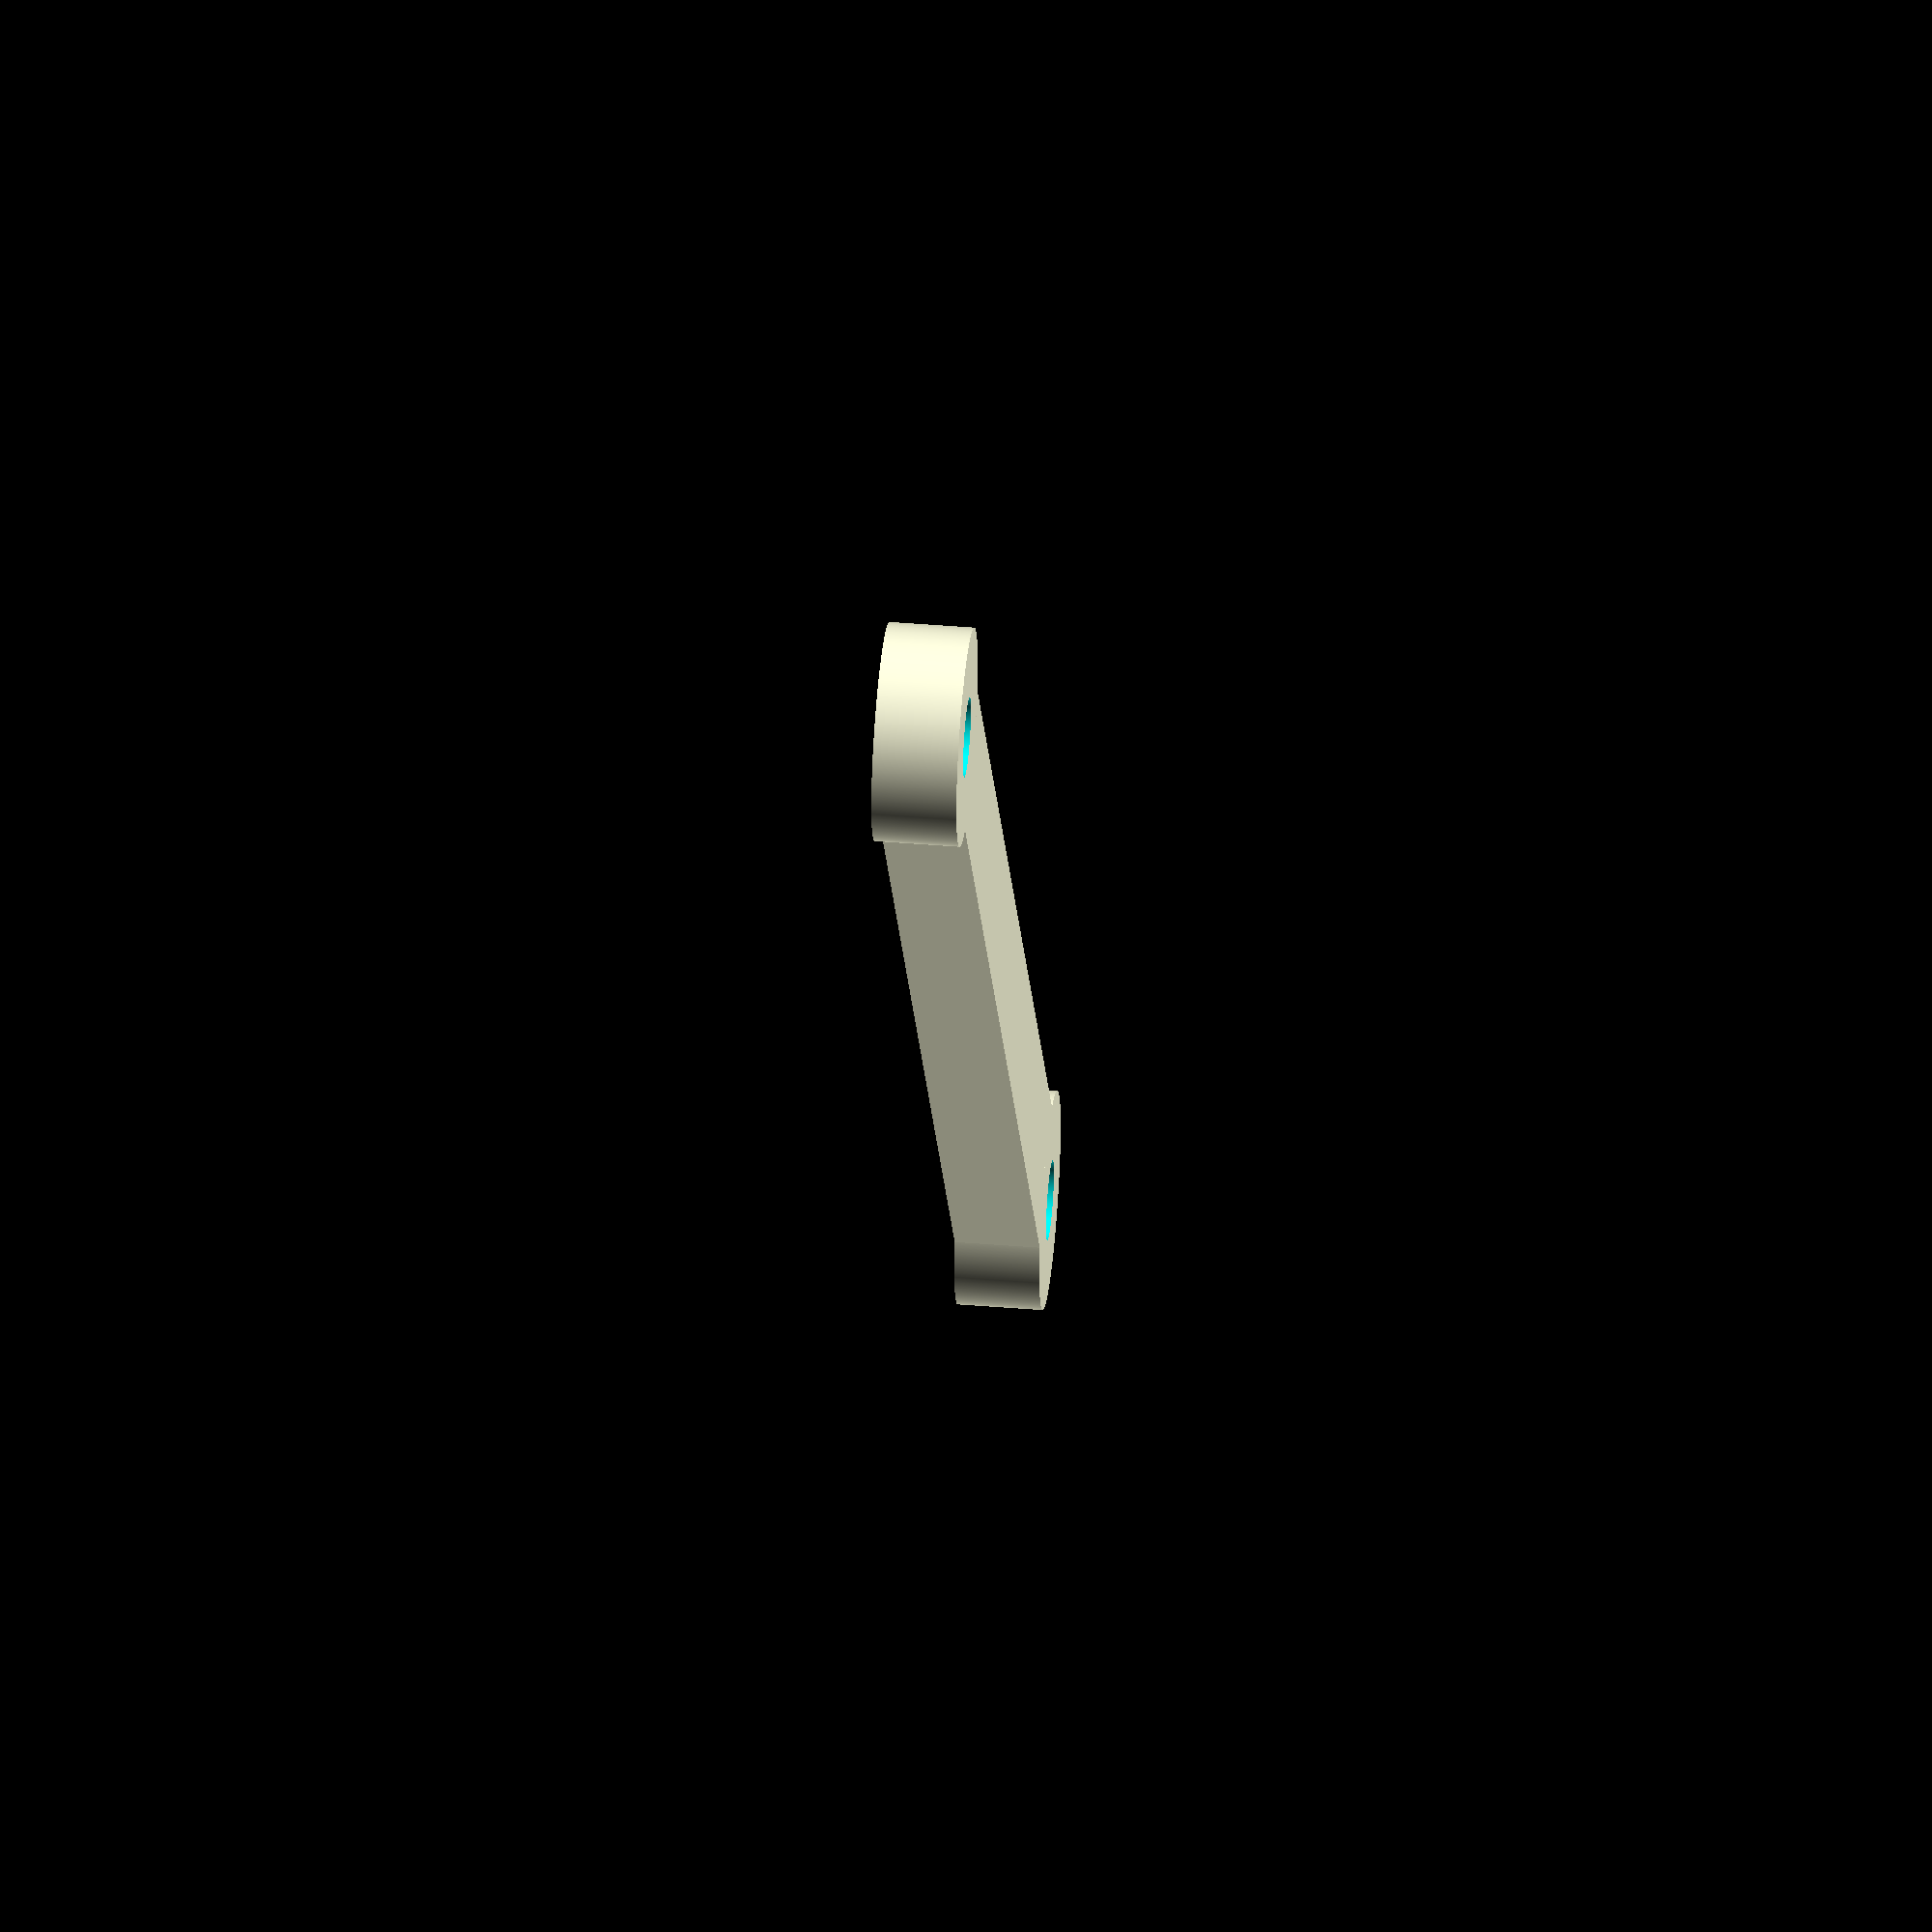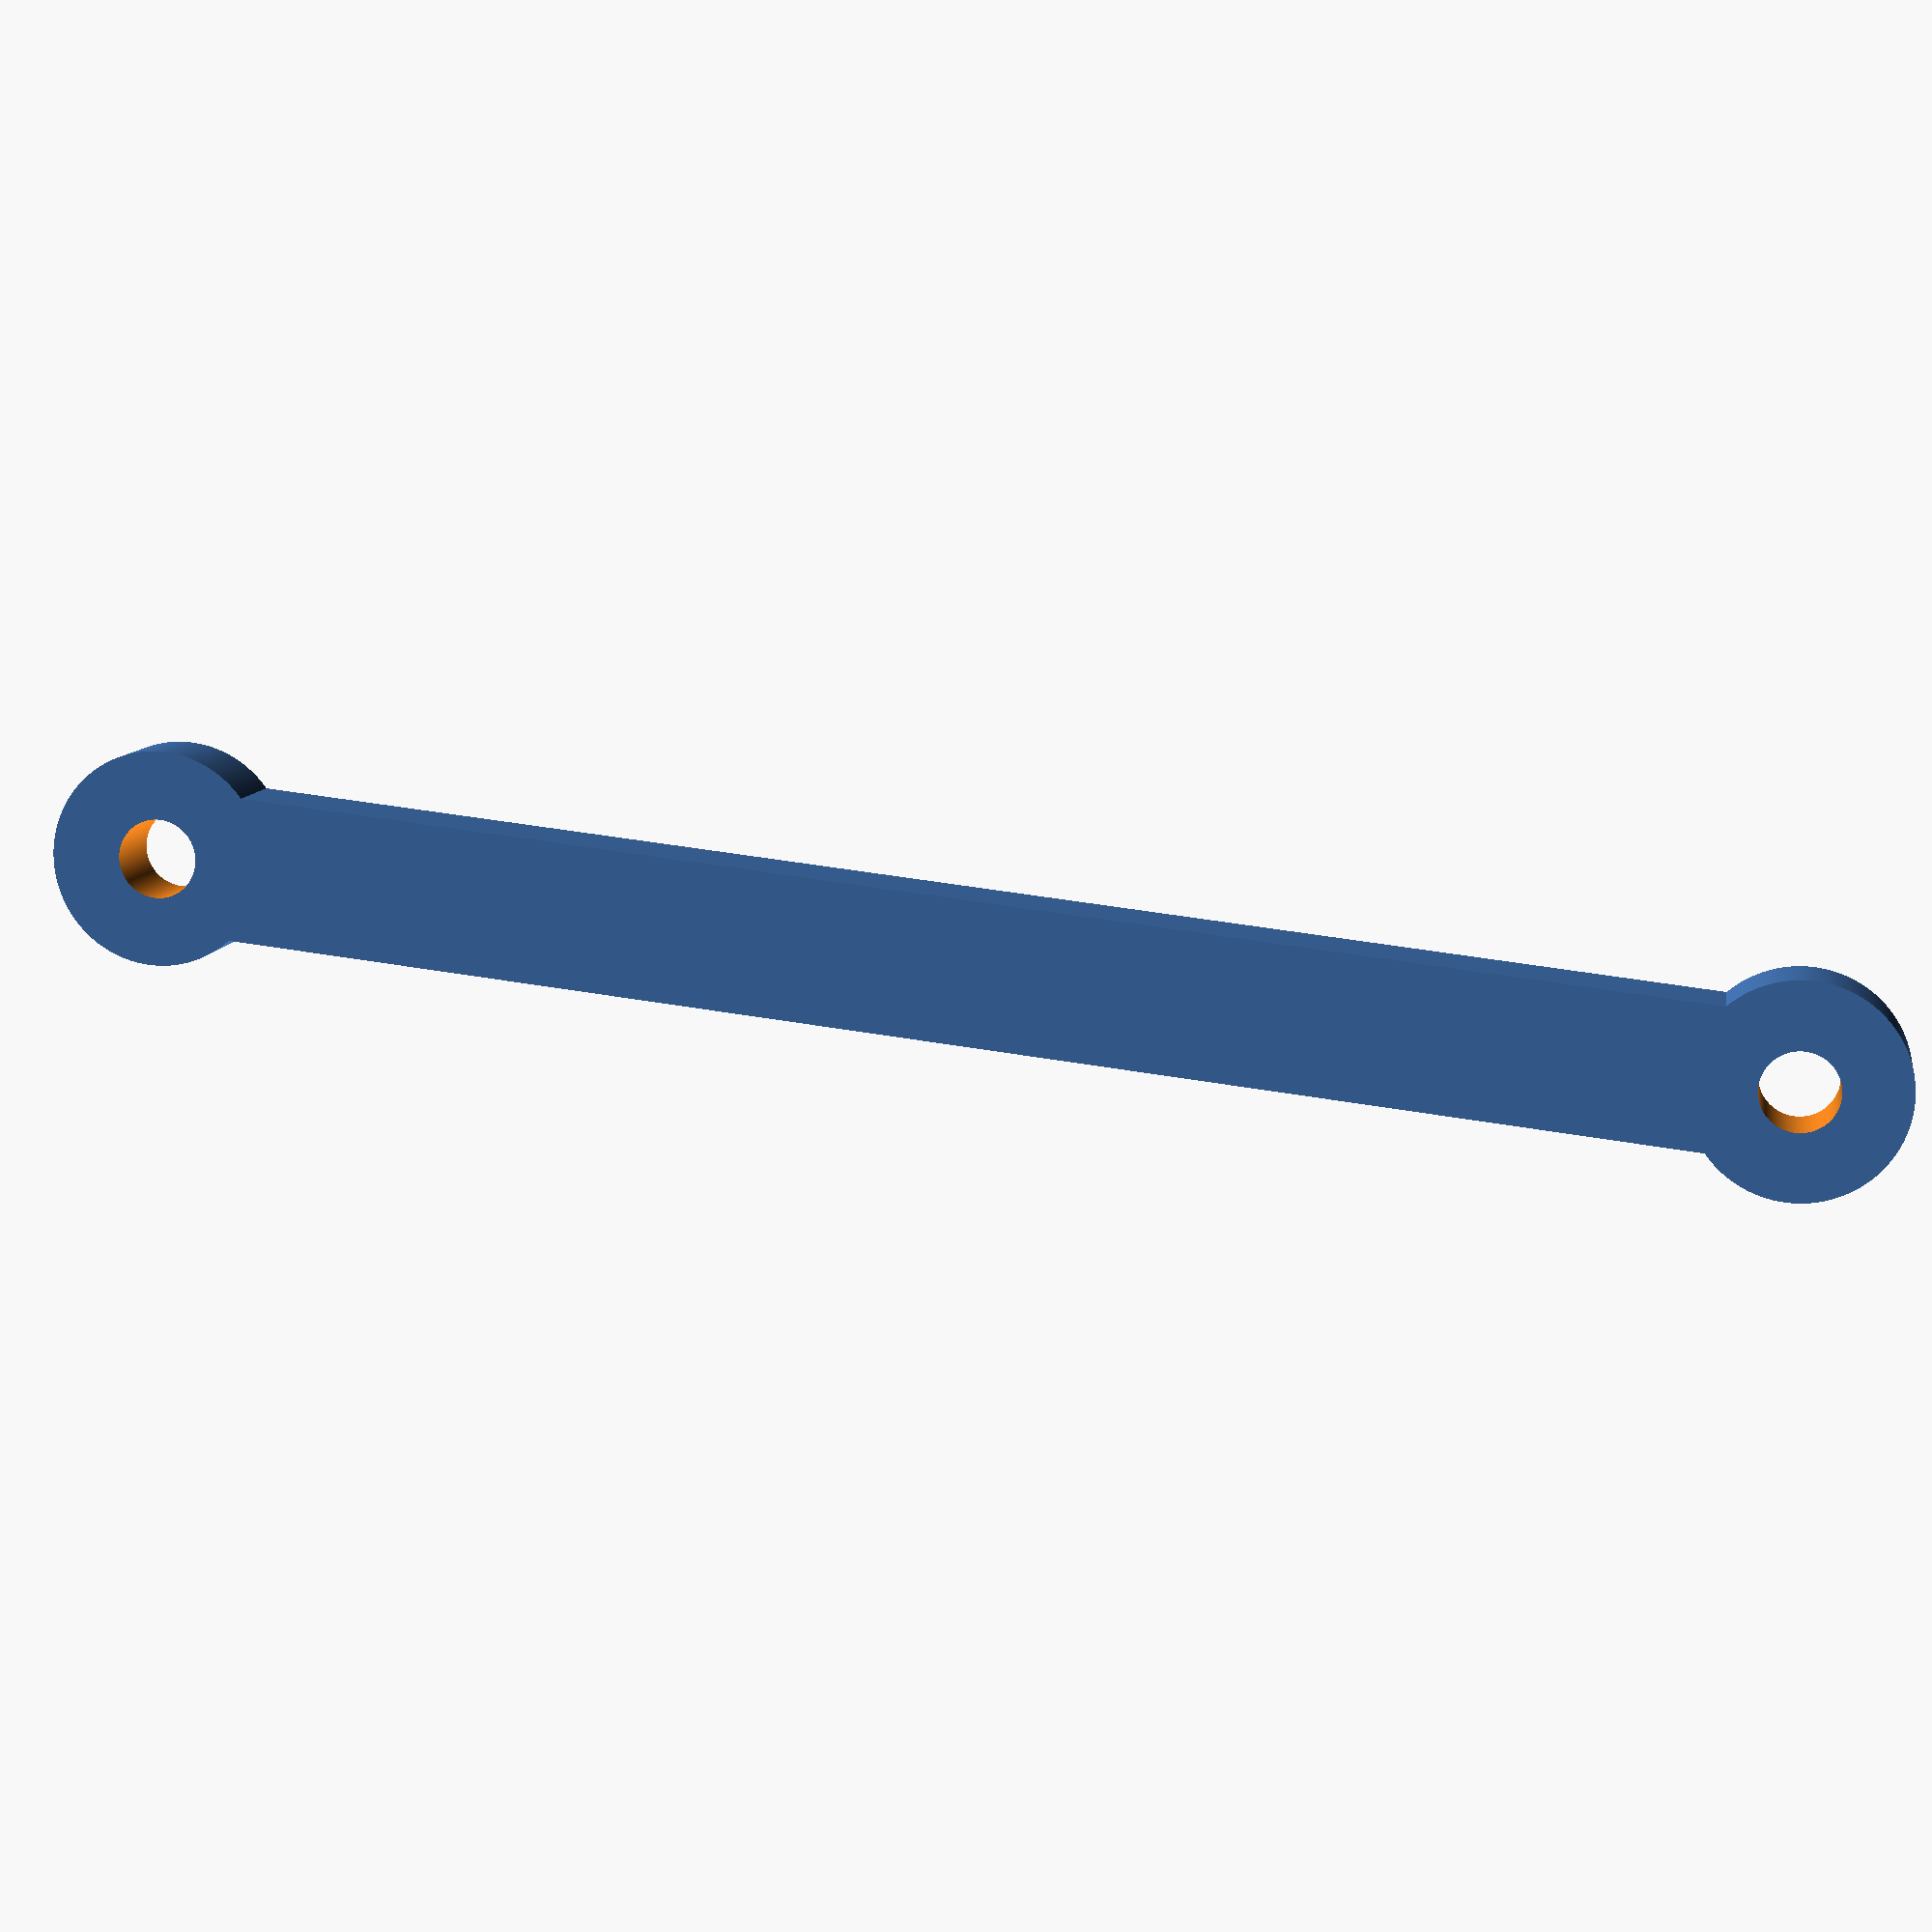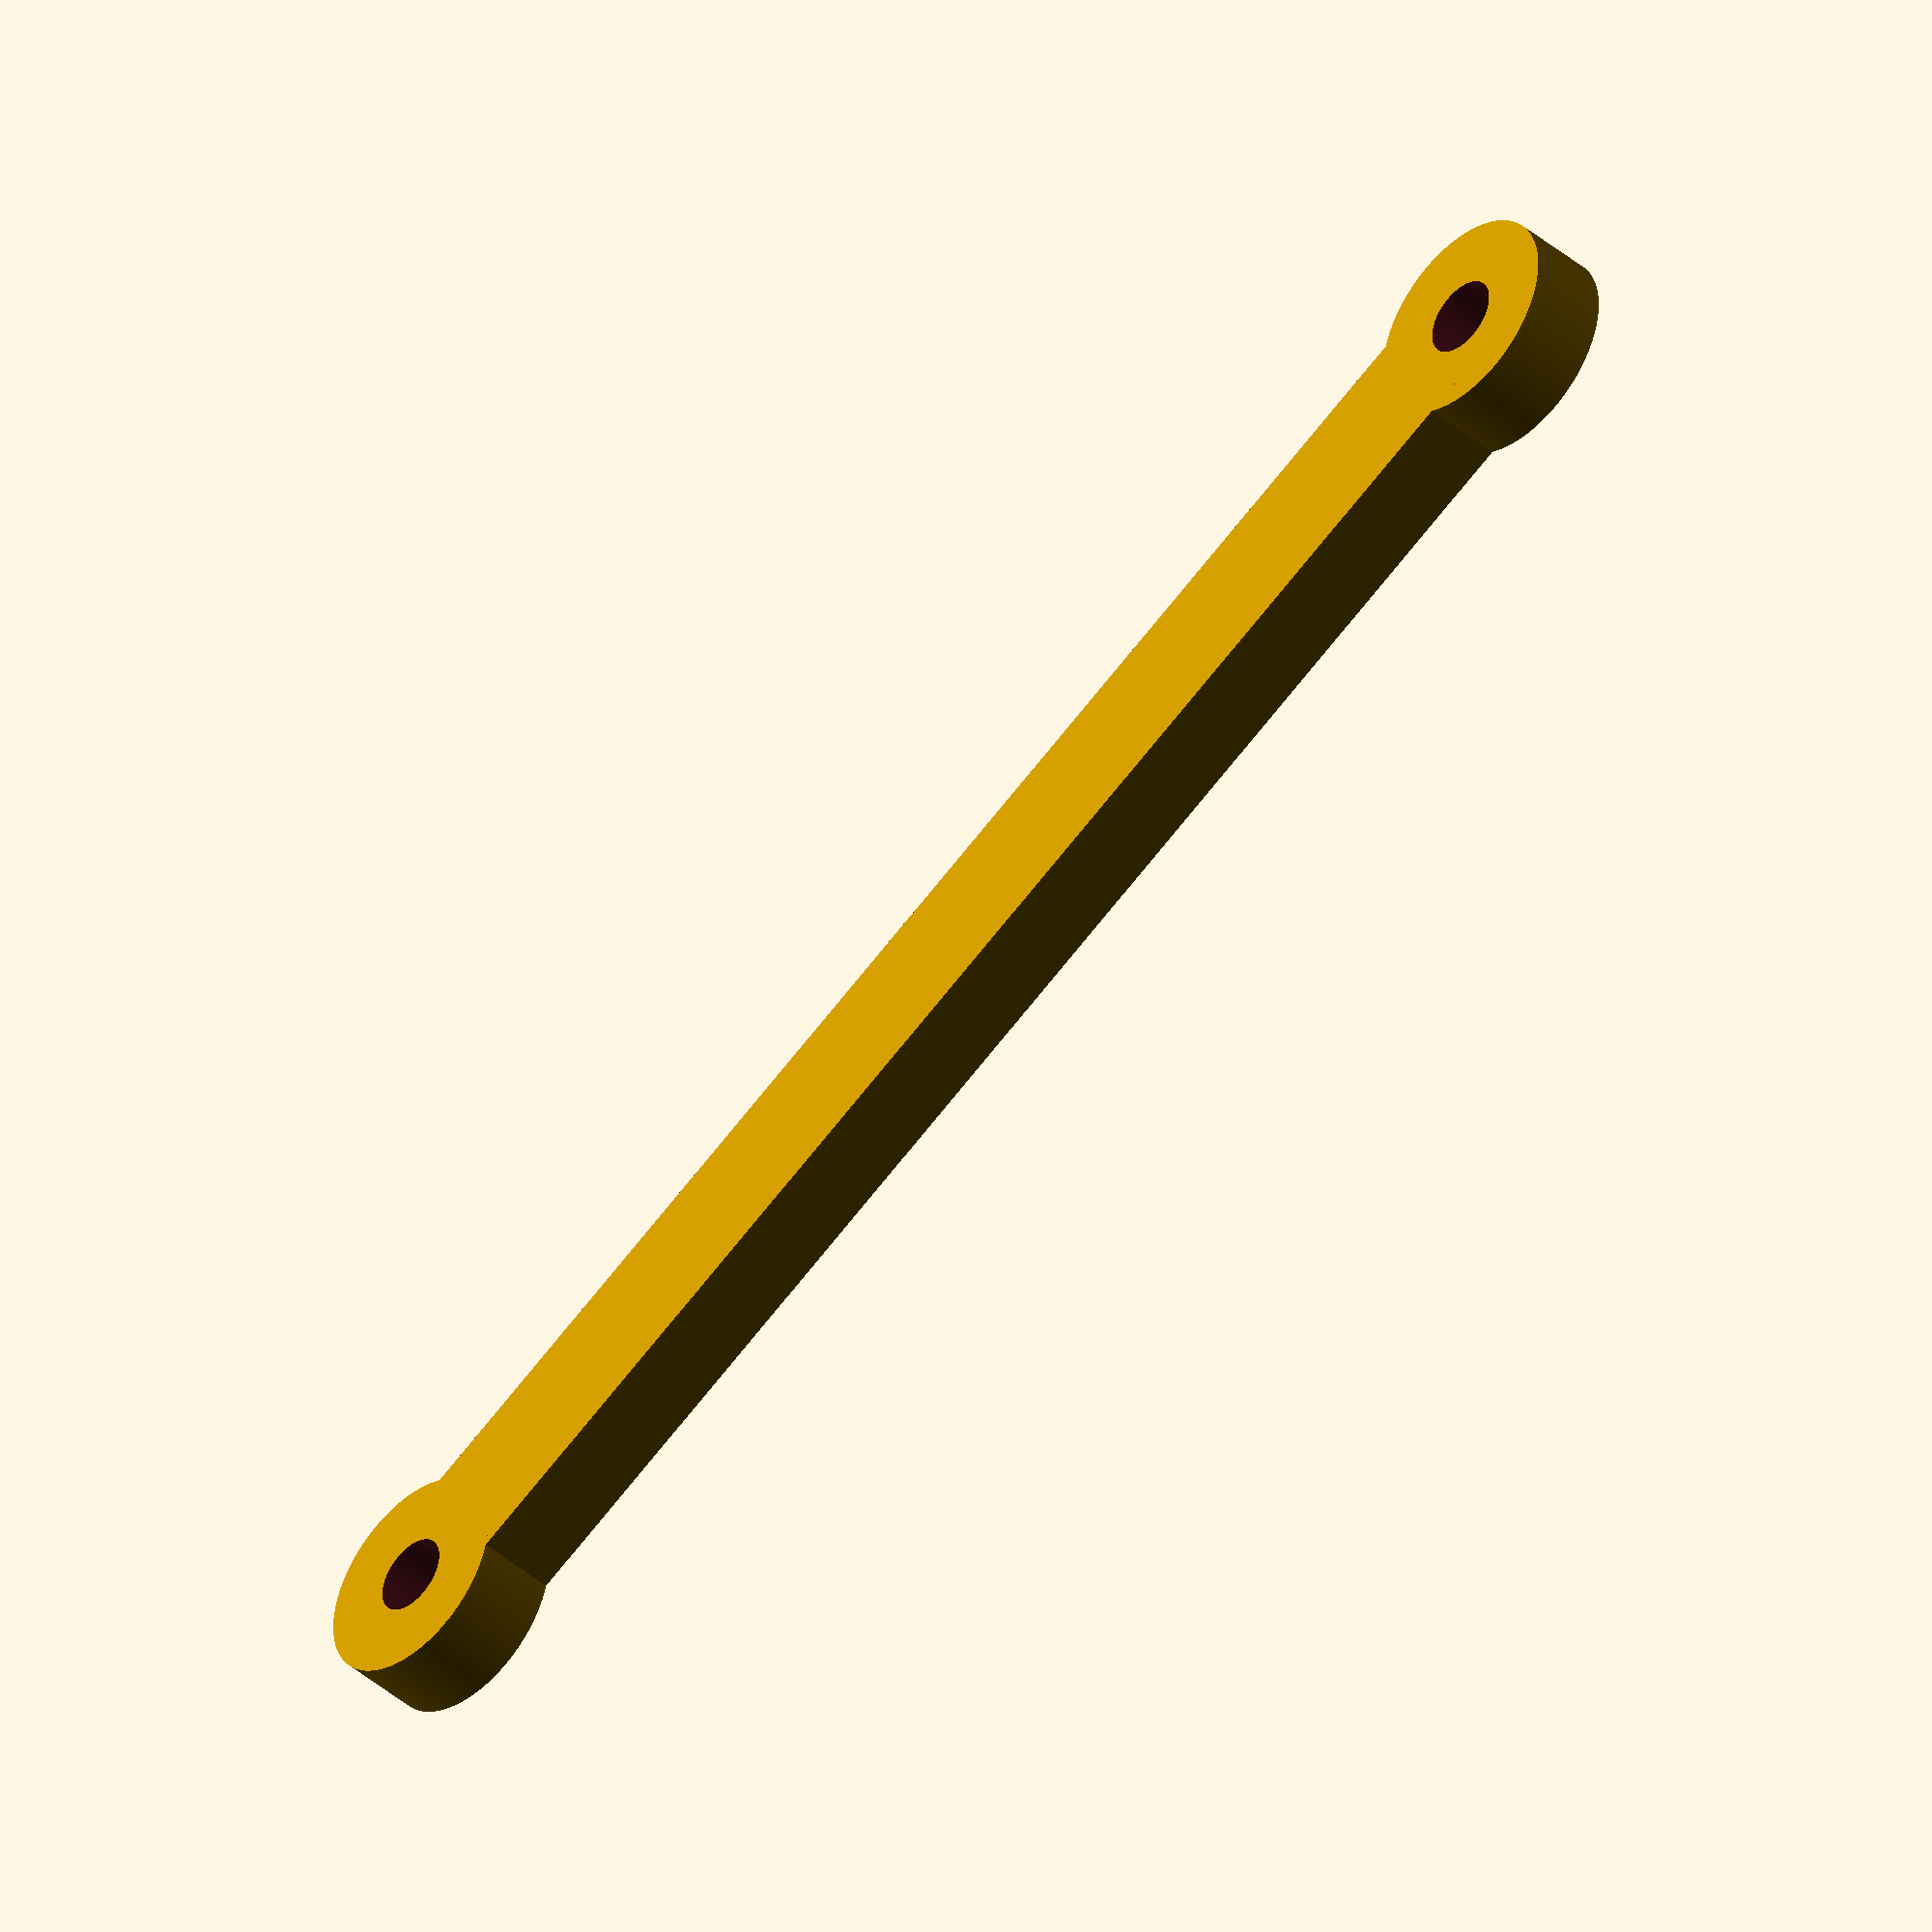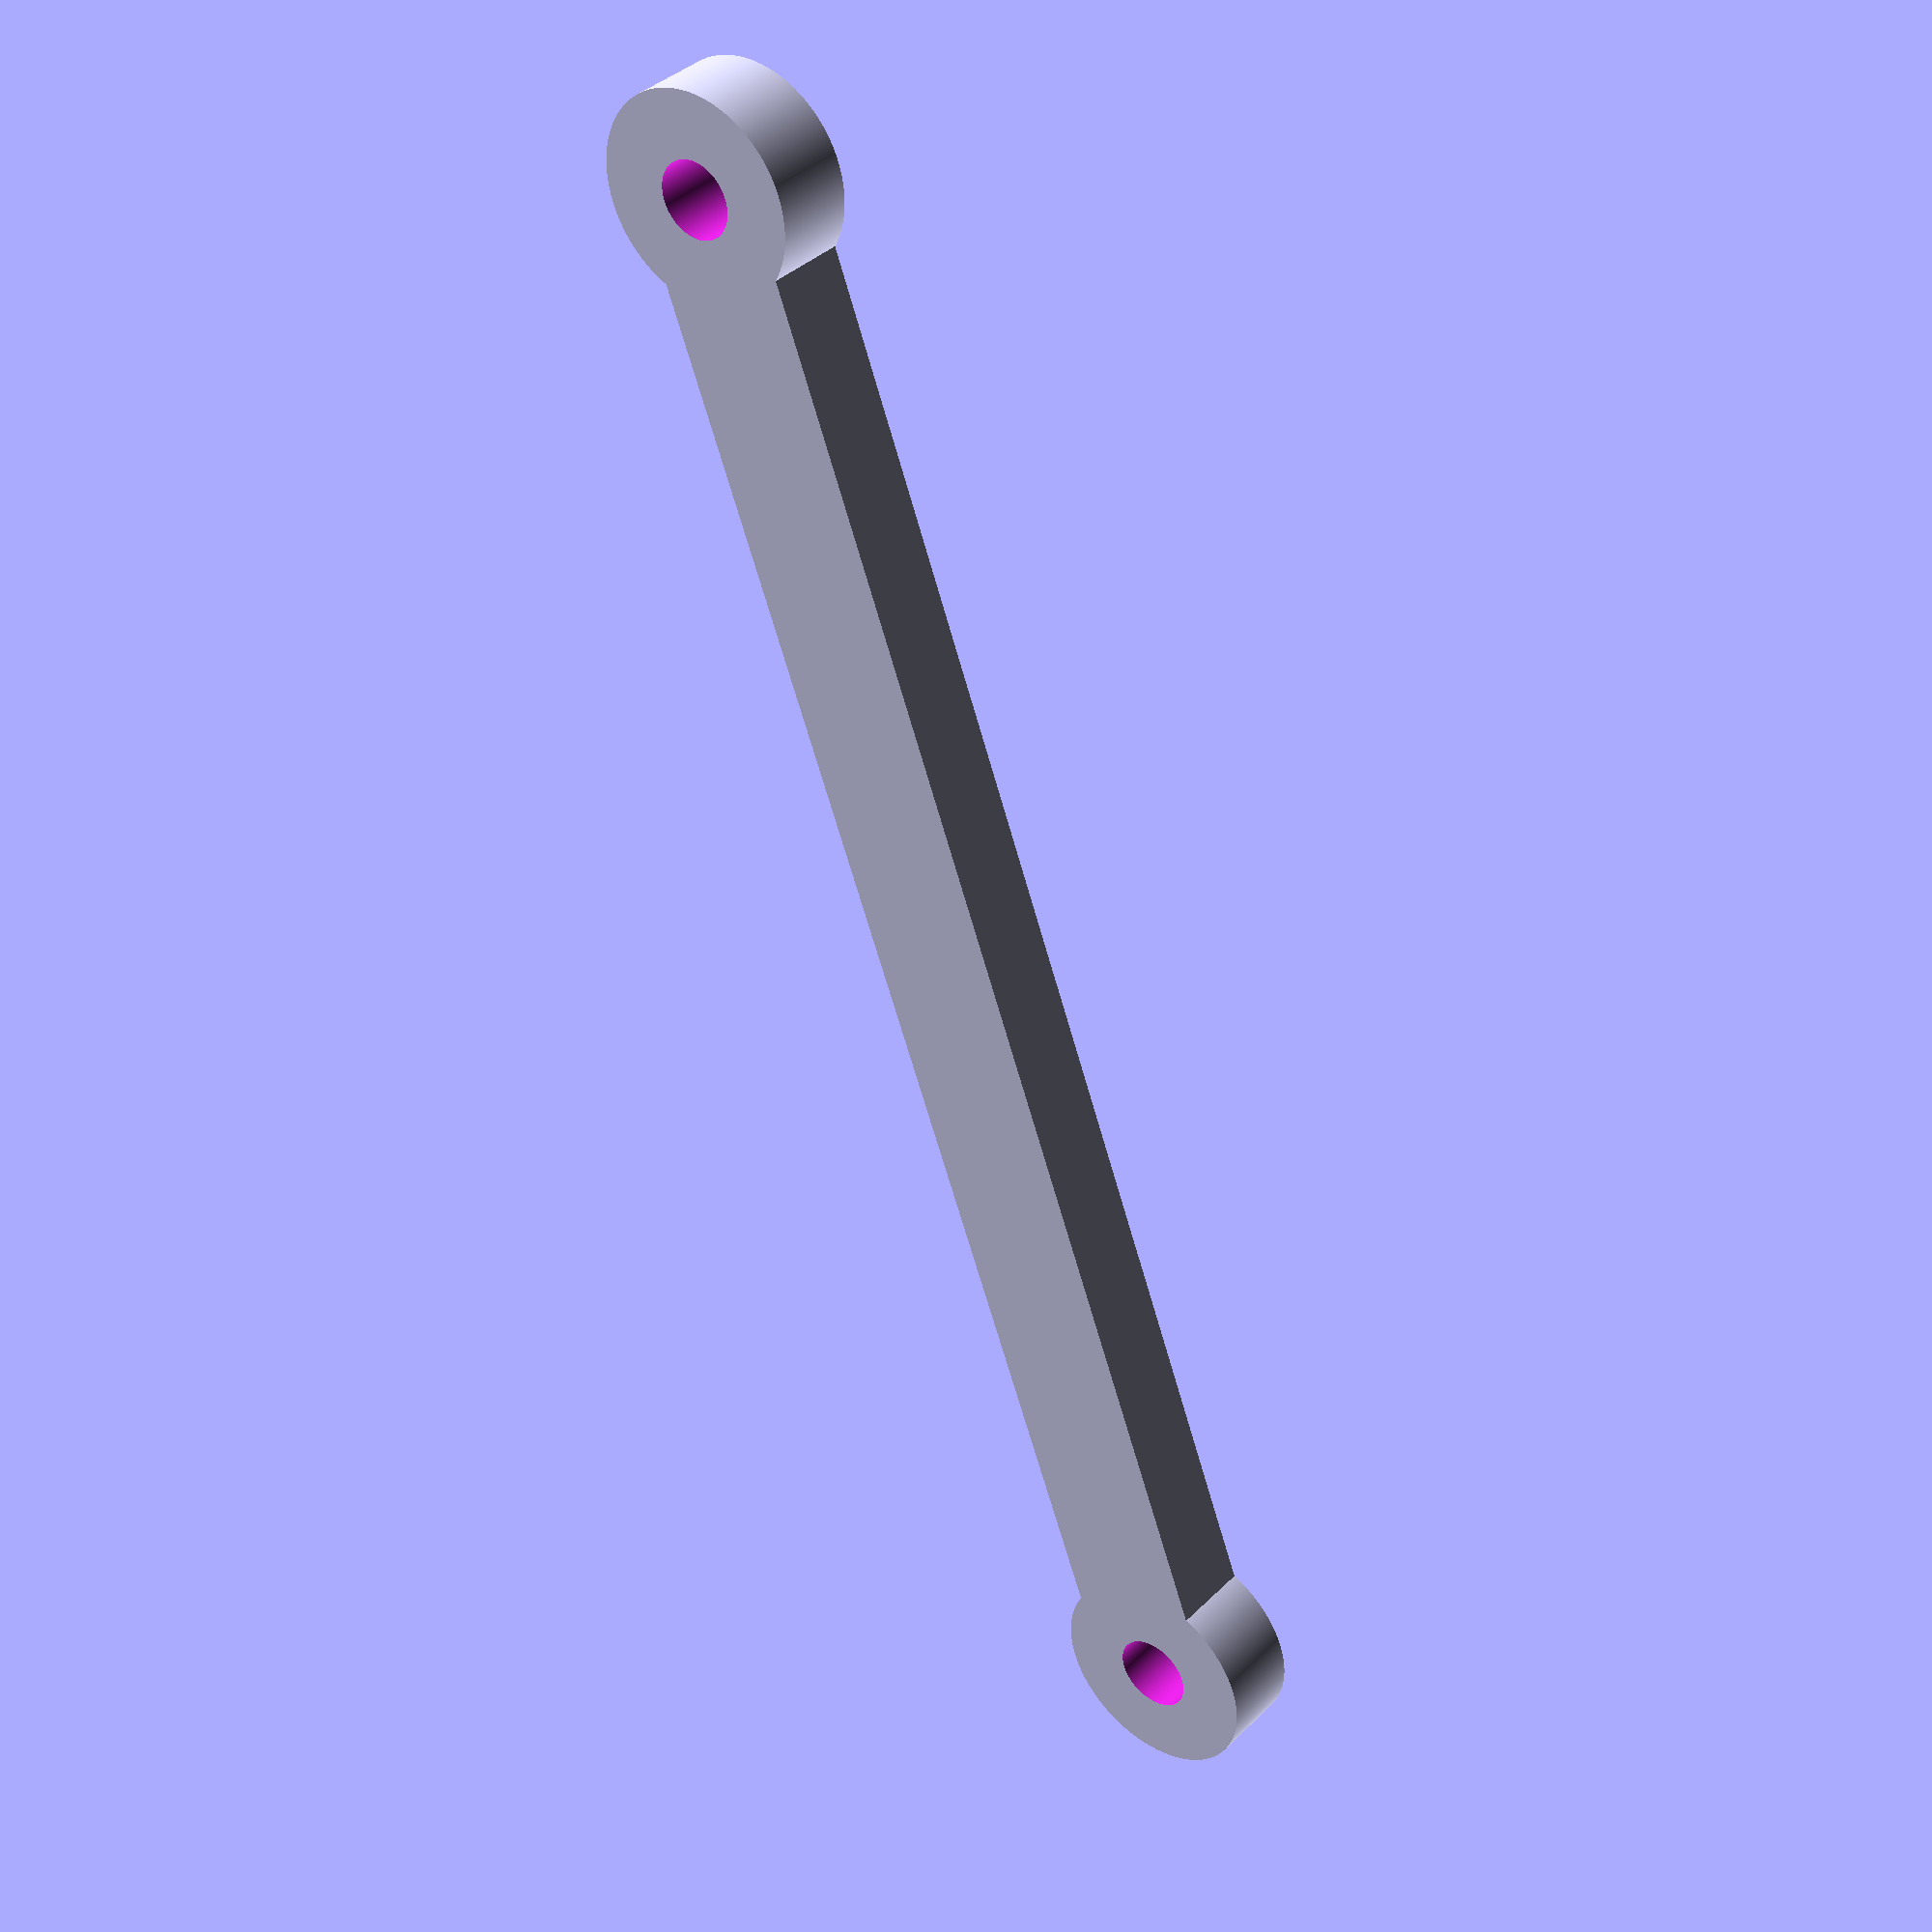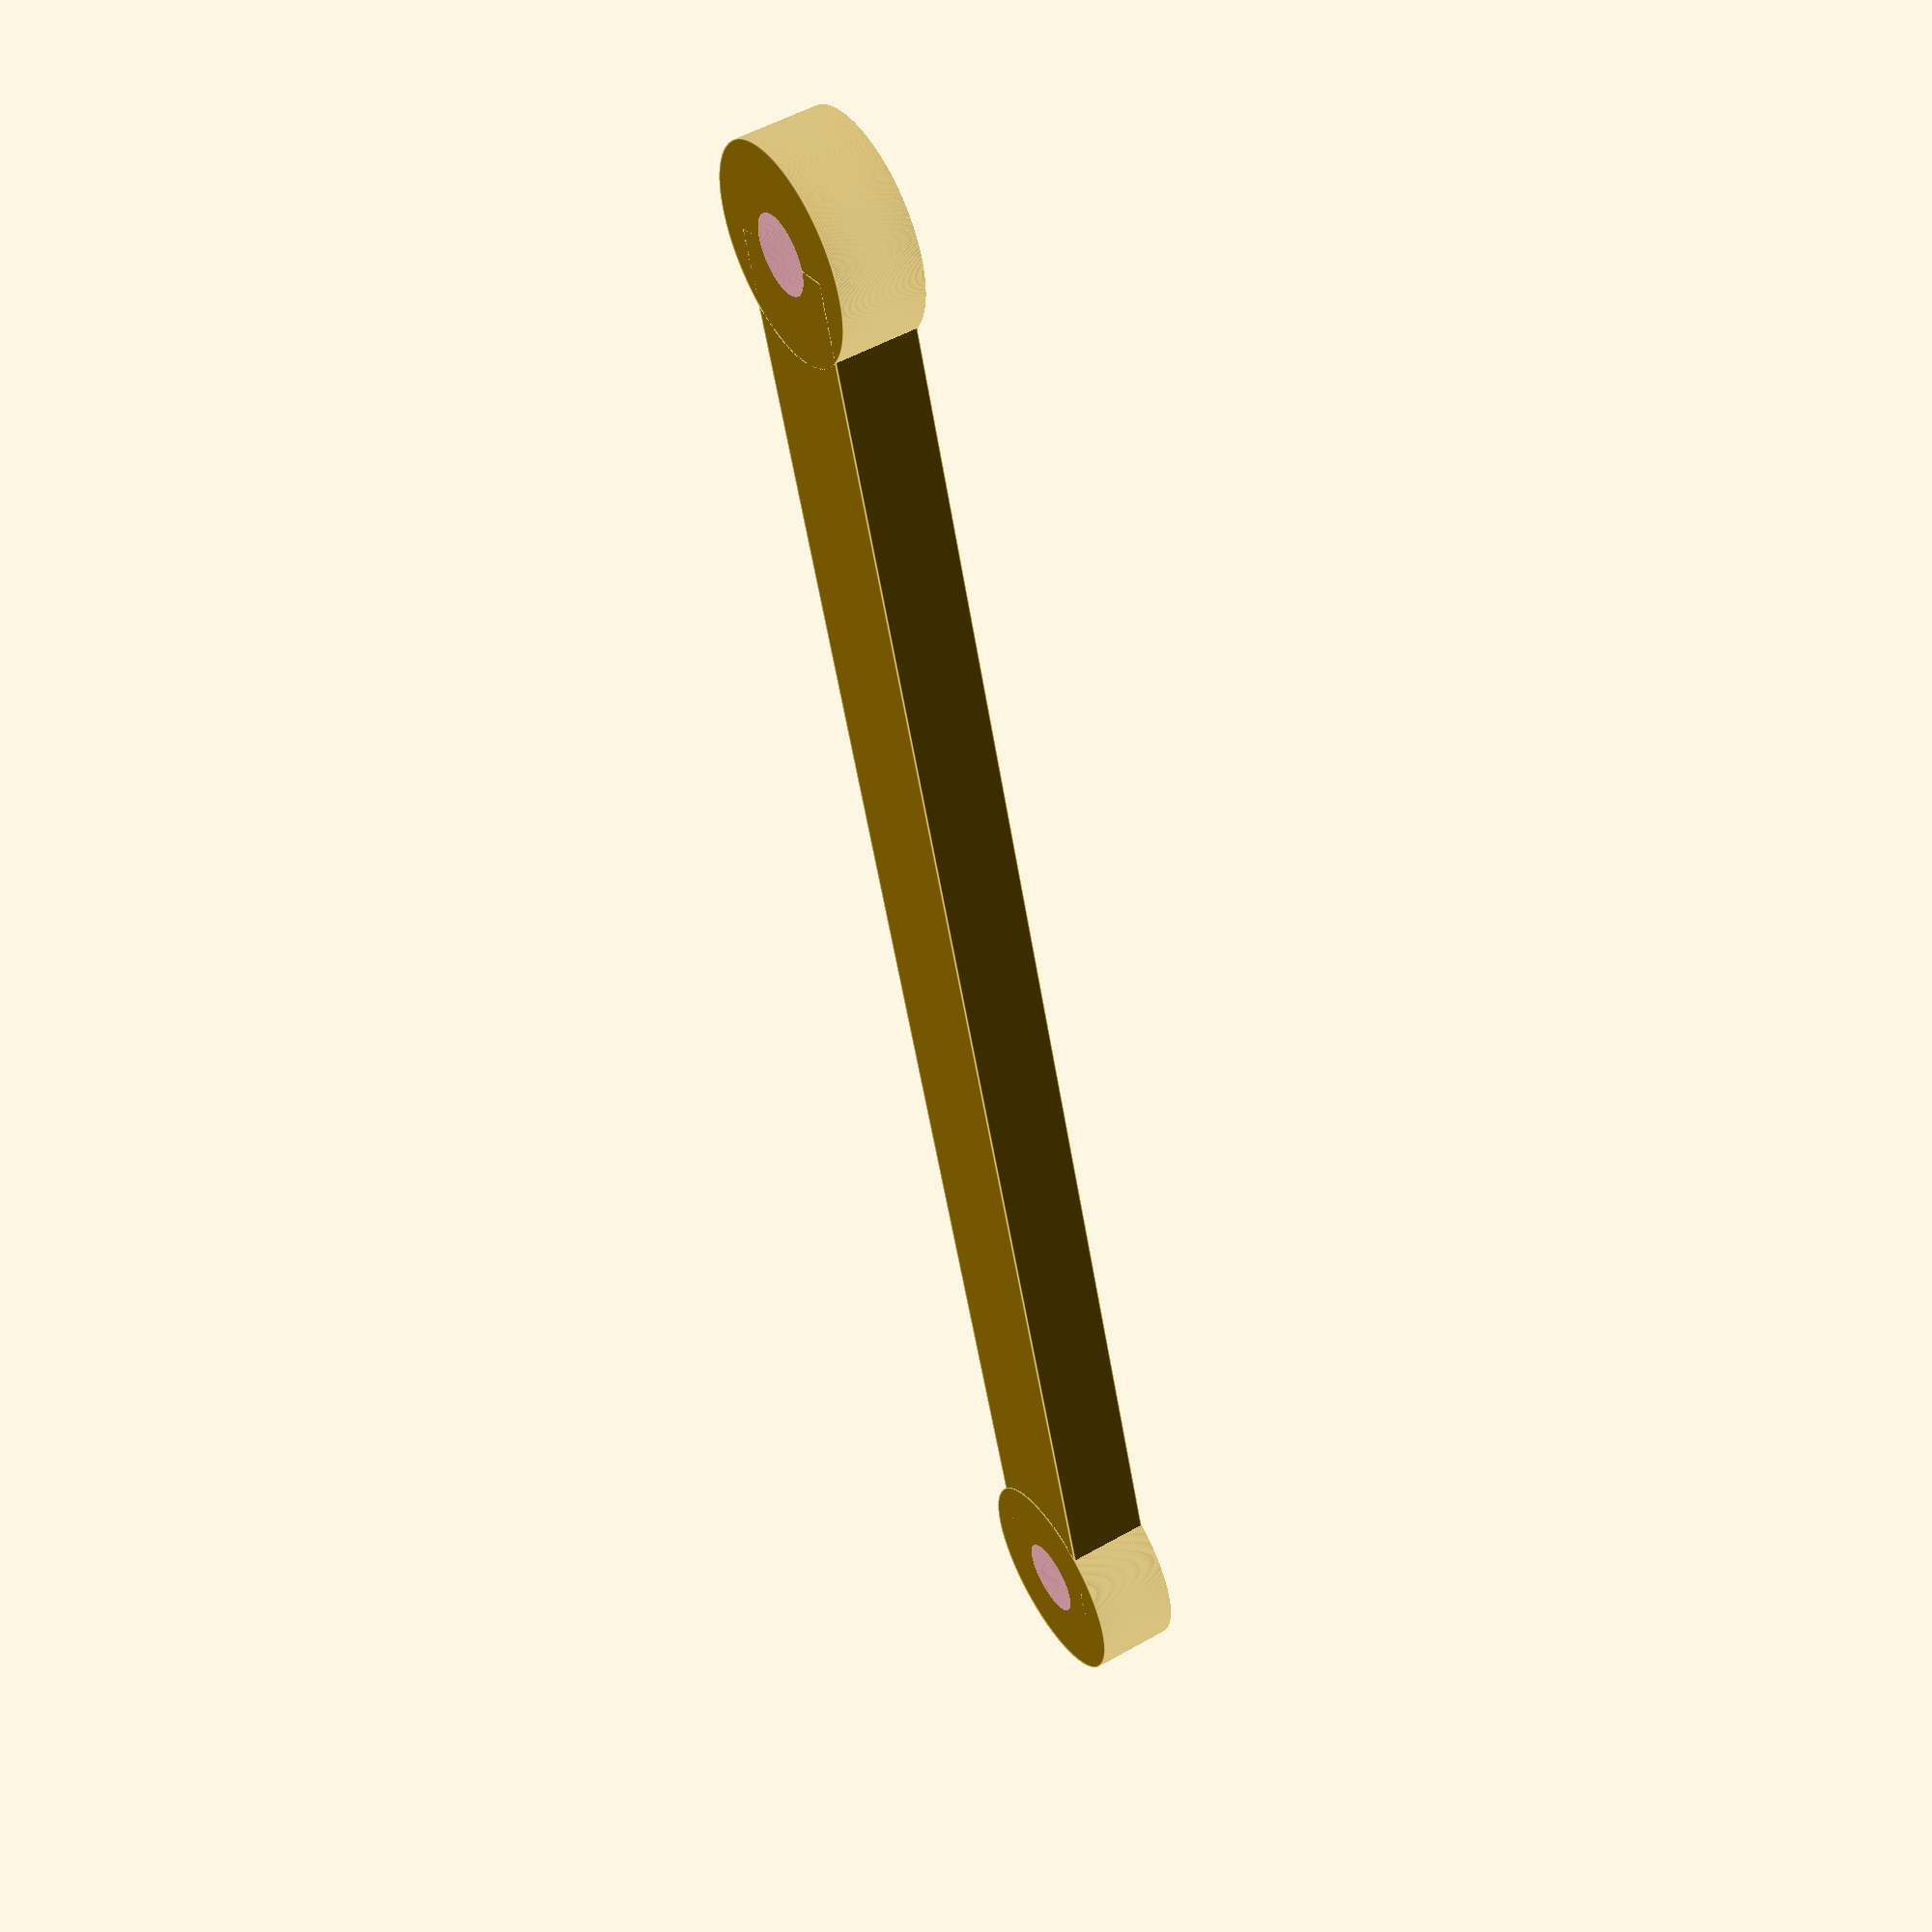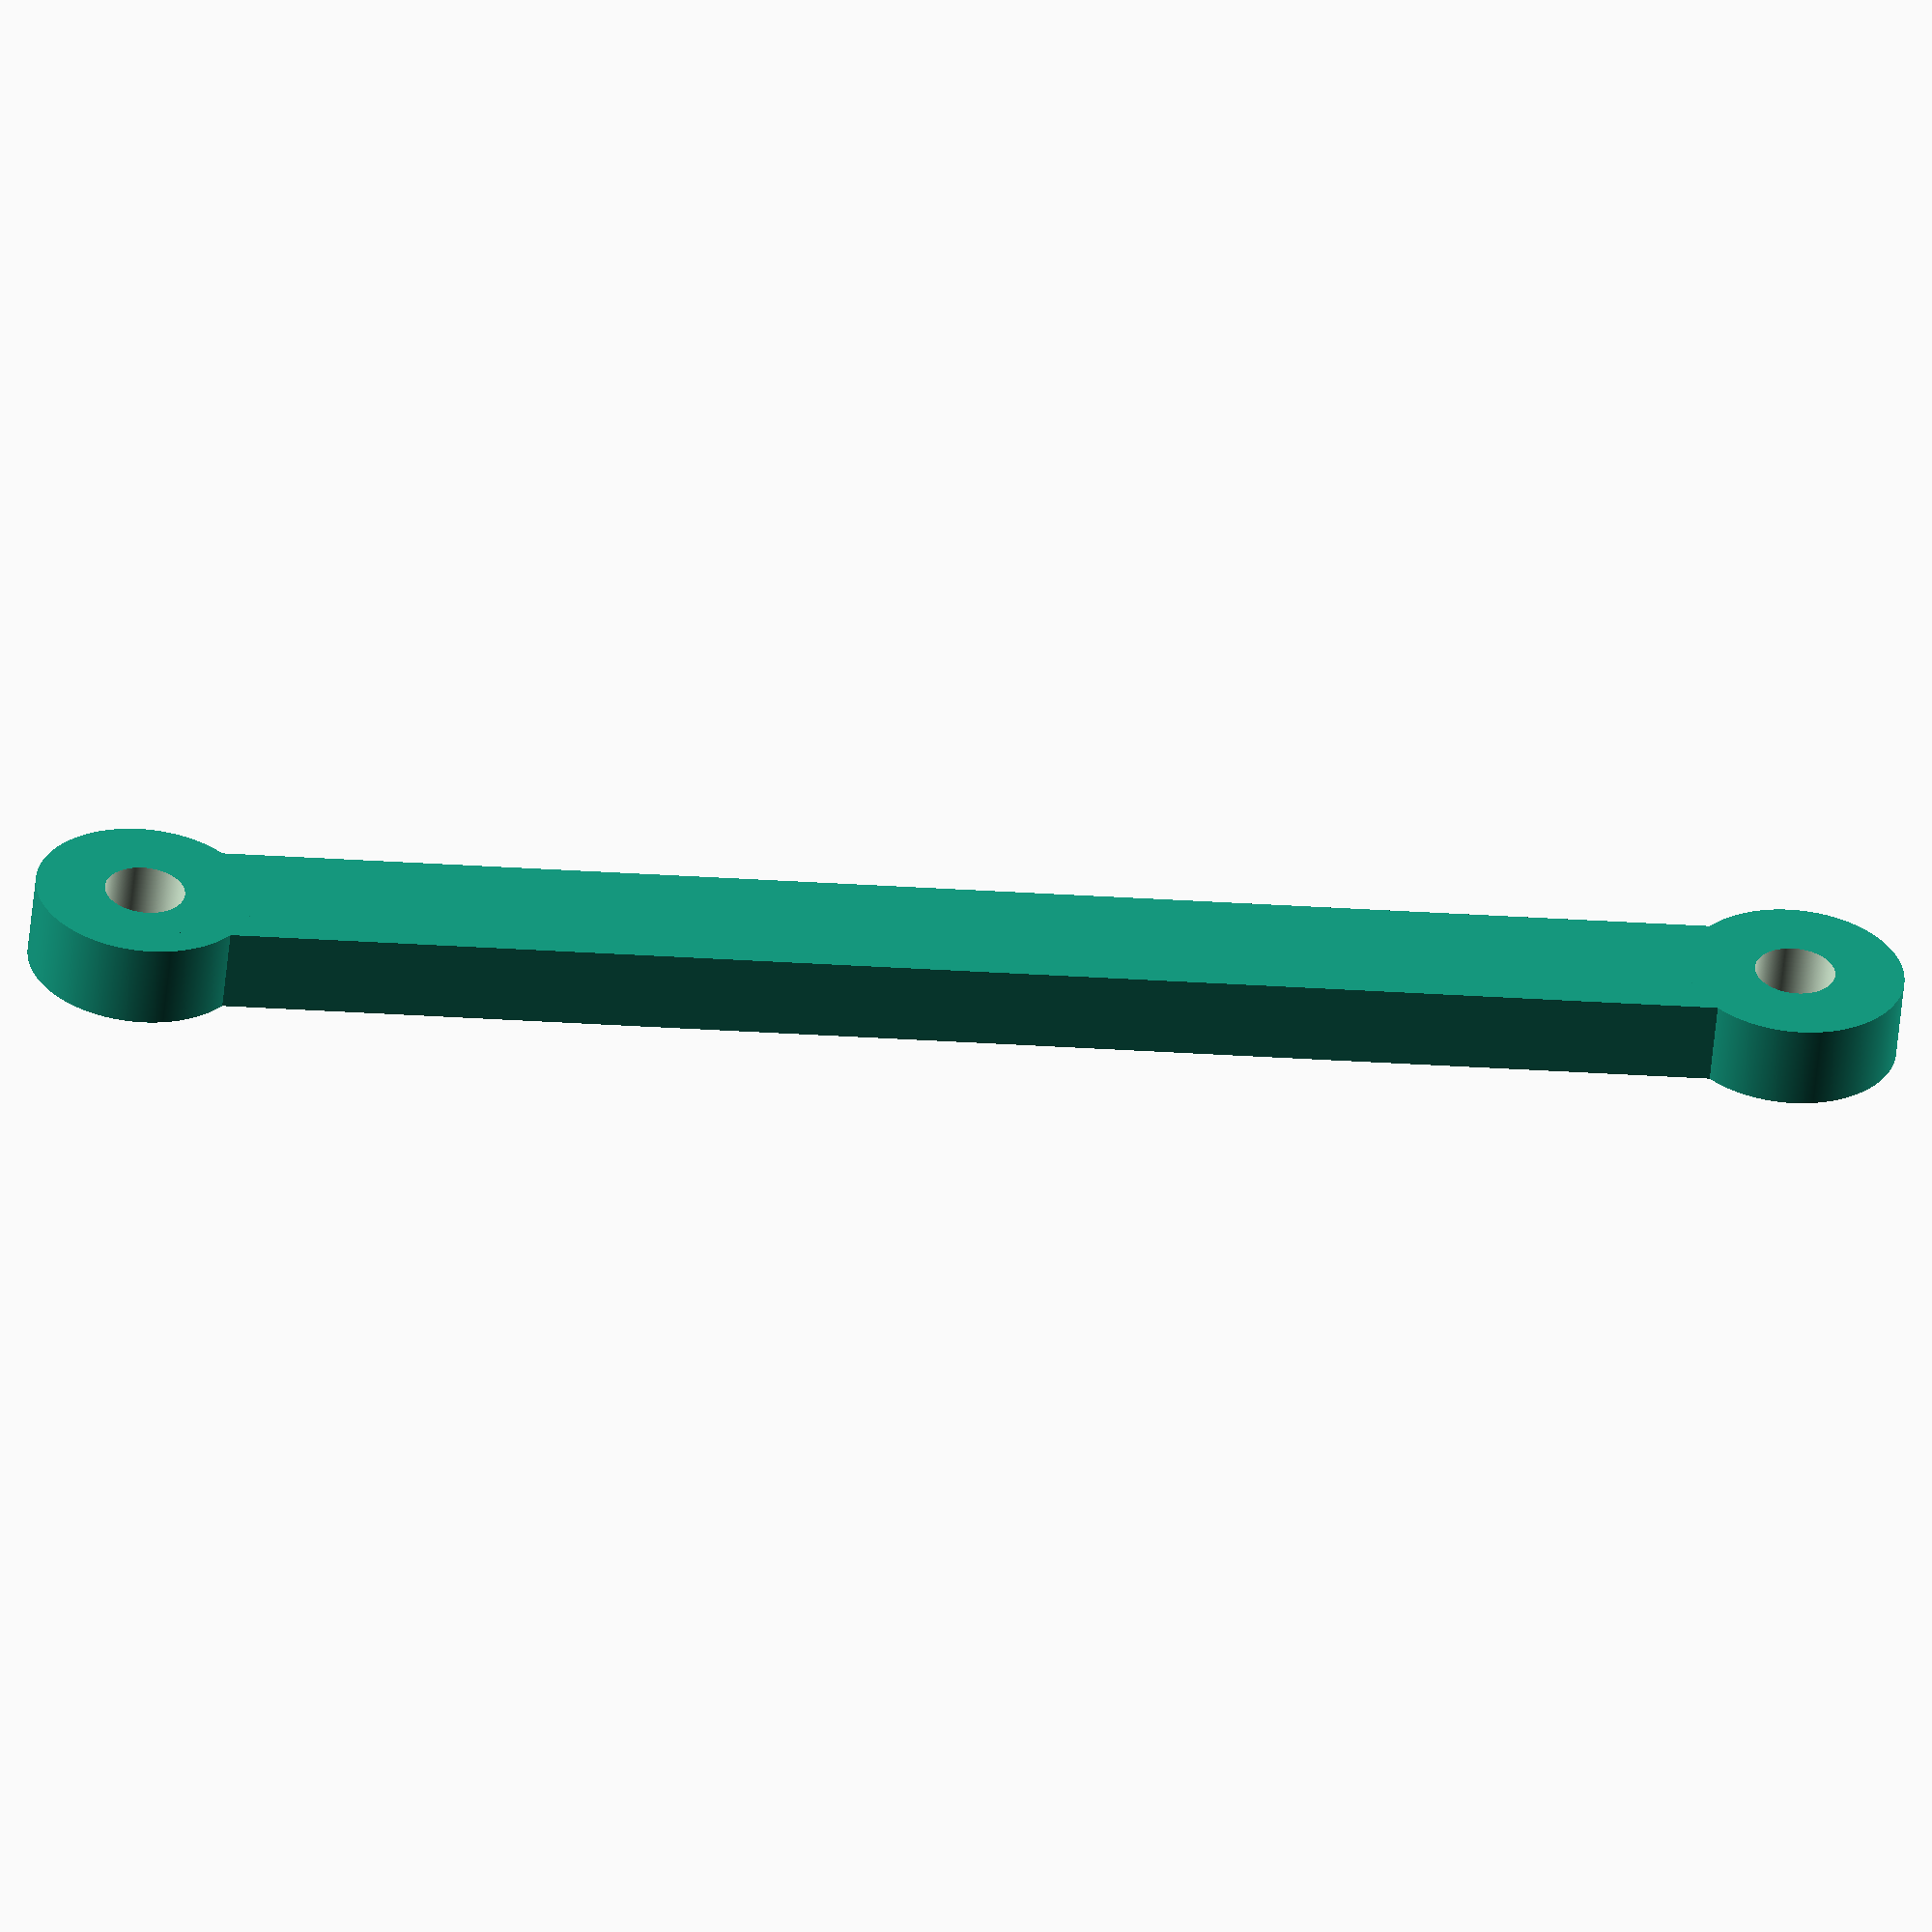
<openscad>
rM3 = 1.65; //srouby velikosti M3
delka = 68;
skrz = 5;

//promenne pro renderovací krok
$fa = 0.02;
$fs = 0.02;
$fn = 0;

module transM3 (x, y, z){ 
    translate ([x, y , z])
        cylinder(skrz, rM3, rM3, center = true);
}

difference(){
    union(){
        cube([delka, 6, 3.5], center = true);
        translate([delka/2, 0, 0]){
           cylinder(3.5, 4.5, 4.5, center = true);     
        }
        translate([-delka/2, 0, 0]){
           cylinder(3.5, 4.5, 4.5, center = true);     
        }
    }
    transM3(delka/2,0,0);
    transM3(-delka/2,0,0);
}

</openscad>
<views>
elev=136.9 azim=59.2 roll=264.4 proj=o view=solid
elev=170.7 azim=173.4 roll=350.8 proj=p view=solid
elev=42.9 azim=206.4 roll=225.1 proj=o view=solid
elev=143.1 azim=249.7 roll=141.4 proj=p view=wireframe
elev=128.1 azim=72.7 roll=121.7 proj=p view=edges
elev=236.3 azim=356.8 roll=185.5 proj=o view=wireframe
</views>
